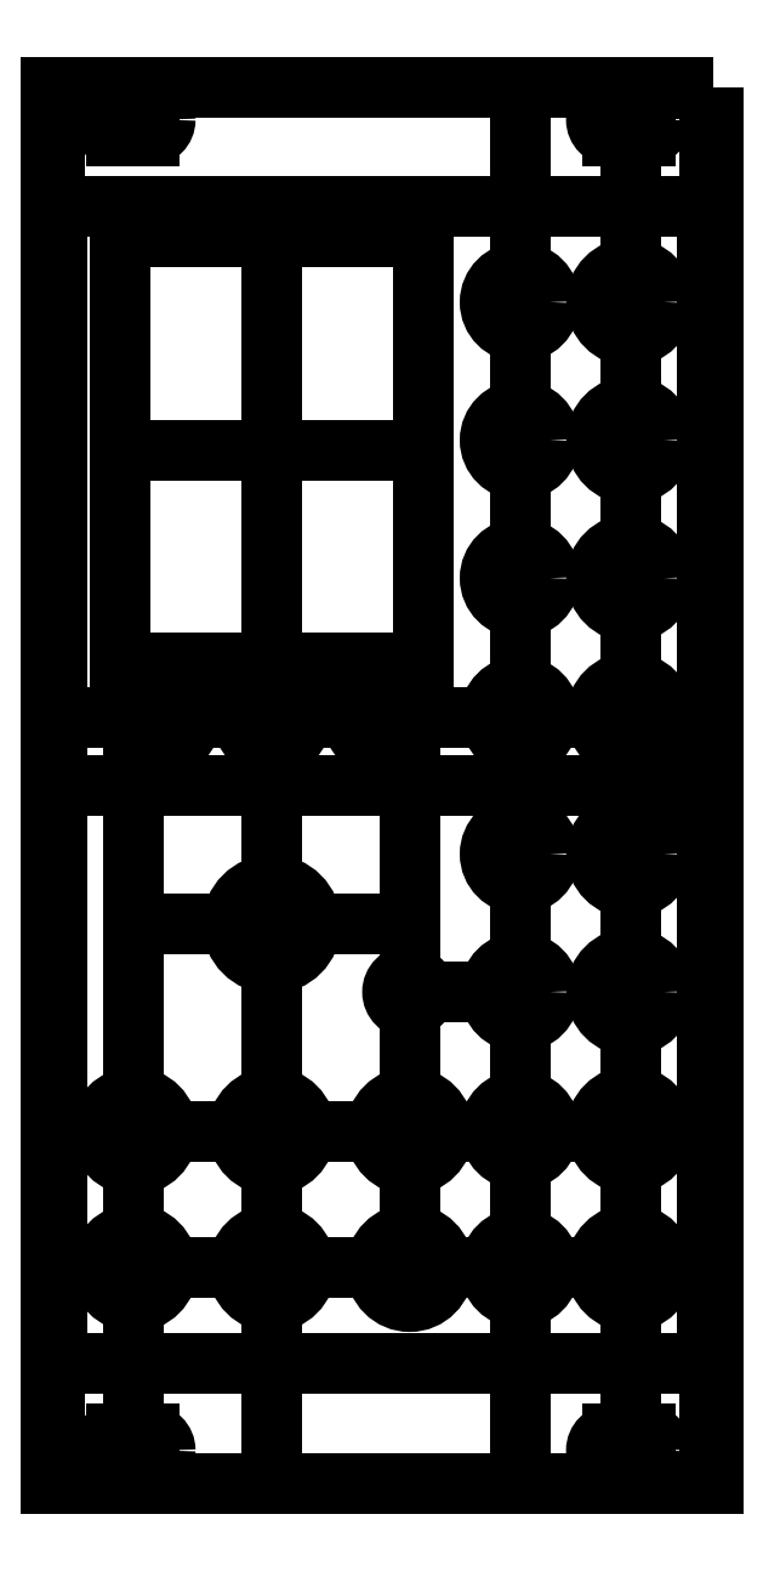
<metadata>
{"format":"dxf","ext":"dxf","renderer":"ezdxf+matplotlib","layout":"modelspace","background":"white","min_lineweight":24,"dpi":150}
</metadata>
<code>
0
SECTION
2
ENTITIES
0
LWPOLYLINE
8
0
90
4
70
1
43
0
10
30.35
20
64.25
10
-30.6
20
64.25
10
-30.6
20
-64.25
10
30.35
20
-64.25
0
LWPOLYLINE
8
0
90
4
70
1
43
0
10
30.1
20
64.25
10
-30.35
20
64.25
10
-30.35
20
-64.25
10
30.1
20
-64.25
0
LWPOLYLINE
8
0
90
4
70
1
43
0
10
29.85
20
53.25
10
-30.1
20
53.25
10
-30.1
20
-53.25
10
29.85
20
-53.25
0
CIRCLE
8
0
10
-23.1
20
61.25
30
0
40
1.5
0
CIRCLE
8
0
10
22.62
20
61.25
30
0
40
1.5
0
LINE
8
0
10
30.1
20
-1.822e-14
30
0
11
-30.1
21
1.822e-14
31
0
0
CIRCLE
8
0
10
-23.1
20
-61.25
30
0
40
1.5
0
CIRCLE
8
0
10
22.62
20
-61.25
30
0
40
1.5
0
LINE
8
0
10
-24.6
20
61.25
30
0
11
-21.6
21
61.25
31
0
0
CIRCLE
8
0
10
-24.6
20
61.25
30
0
40
1.5
0
CIRCLE
8
0
10
-21.6
20
61.25
30
0
40
1.5
0
LINE
8
0
10
-24.6
20
62.75
30
0
11
-21.6
21
62.75
31
0
0
LINE
8
0
10
21.12
20
62.75
30
0
11
24.12
21
62.75
31
0
0
LINE
8
0
10
-21.6
20
59.75
30
0
11
-24.6
21
59.75
31
0
0
CIRCLE
8
0
10
21.12
20
61.25
30
0
40
1.5
0
LINE
8
0
10
21.12
20
61.25
30
0
11
24.12
21
61.25
31
0
0
CIRCLE
8
0
10
24.12
20
61.25
30
0
40
1.5
0
LINE
8
0
10
24.11
20
59.75
30
0
11
21.11
21
59.75
31
0
0
LINE
8
0
10
-24.6
20
-61.25
30
0
11
-21.6
21
-61.25
31
0
0
CIRCLE
8
0
10
-24.6
20
-61.25
30
0
40
1.5
0
CIRCLE
8
0
10
-21.6
20
-61.25
30
0
40
1.5
0
LINE
8
0
10
-24.61
20
-59.75
30
0
11
-21.61
21
-59.75
31
0
0
LINE
8
0
10
21.12
20
-59.75
30
0
11
24.11
21
-59.75
31
0
0
LINE
8
0
10
-21.6
20
-62.75
30
0
11
-24.6
21
-62.75
31
0
0
CIRCLE
8
0
10
21.12
20
-61.25
30
0
40
1.5
0
LINE
8
0
10
21.12
20
-61.25
30
0
11
24.12
21
-61.25
31
0
0
CIRCLE
8
0
10
24.12
20
-61.25
30
0
40
1.5
0
LINE
8
0
10
24.12
20
-62.75
30
0
11
21.12
21
-62.75
31
0
0
LINE
8
0
10
22.73
20
64.25
30
0
11
22.73
21
-64.25
31
0
0
CIRCLE
8
0
10
22.73
20
44.45
30
0
40
3.1
0
CIRCLE
8
0
10
22.73
20
31.75
30
0
40
3.1
0
CIRCLE
8
0
10
22.73
20
19.05
30
0
40
3.1
0
CIRCLE
8
0
10
22.73
20
6.35
30
0
40
3.1
0
CIRCLE
8
0
10
22.73
20
-6.35
30
0
40
3.1
0
CIRCLE
8
0
10
22.73
20
-19.05
30
0
40
3.1
0
CIRCLE
8
0
10
22.73
20
-31.75
30
0
40
3.1
0
CIRCLE
8
0
10
22.73
20
-44.45
30
0
40
3.1
0
LINE
8
0
10
12.57
20
64.25
30
0
11
12.57
21
-64.25
31
0
0
CIRCLE
8
0
10
12.57
20
44.45
30
0
40
2.75
0
CIRCLE
8
0
10
12.57
20
31.75
30
0
40
2.75
0
CIRCLE
8
0
10
12.57
20
19.05
30
0
40
2.75
0
CIRCLE
8
0
10
12.57
20
6.35
30
0
40
2.75
0
CIRCLE
8
0
10
12.57
20
-6.35
30
0
40
2.75
0
CIRCLE
8
0
10
12.57
20
-19.05
30
0
40
2.75
0
CIRCLE
8
0
10
12.57
20
-31.75
30
0
40
2.75
0
CIRCLE
8
0
10
12.57
20
-44.45
30
0
40
2.75
0
LWPOLYLINE
8
0
90
4
70
1
43
0
10
3.715
20
50.46
10
-24.28
20
50.46
10
-24.28
20
11.24
10
3.715
20
11.24
0
LINE
8
0
10
-22.98
20
9.72e-15
30
0
11
-22.98
21
-64.25
31
0
0
LINE
8
0
10
-10.28
20
2.488e-15
30
0
11
-10.28
21
-64.25
31
0
0
LINE
8
0
10
29.85
20
-44.45
30
0
11
-30.1
21
-44.45
31
0
0
CIRCLE
8
0
10
-22.98
20
-44.45
30
0
40
3.1
0
CIRCLE
8
0
10
-10.28
20
-44.45
30
0
40
3.1
0
LINE
8
0
10
30.35
20
6.24
30
0
11
-30.35
21
6.24
31
0
0
LINE
8
0
10
-22.98
20
9.72e-15
30
0
11
-22.98
21
6.24
31
0
0
LINE
8
0
10
-10.28
20
2.488e-15
30
0
11
-10.28
21
6.24
31
0
0
CIRCLE
8
0
10
-10.28
20
6.24
30
0
40
2.75
0
LINE
8
0
10
29.85
20
-31.86
30
0
11
-30.6
21
-31.86
31
0
0
CIRCLE
8
0
10
-22.98
20
-31.86
30
0
40
3.1
0
CIRCLE
8
0
10
-10.28
20
-31.86
30
0
40
3.1
0
LINE
8
0
10
2.415
20
6.24
30
0
11
2.415
21
-44.45
31
0
0
CIRCLE
8
0
10
2.415
20
-31.86
30
0
40
3.1
0
CIRCLE
8
0
10
2.415
20
-44.45
30
0
40
3.1
0
CIRCLE
8
0
10
-20.44
20
6.24
30
0
40
2.75
0
CIRCLE
8
0
10
-0.125
20
6.24
30
0
40
2.75
0
LINE
8
0
10
-22.98
20
-12.81
30
0
11
2.415
21
-12.81
31
0
0
CIRCLE
8
0
10
-10.28
20
-12.81
30
0
40
3.6
0
LINE
8
0
10
-10.28
20
50.46
30
0
11
-10.28
21
11.24
31
0
0
LINE
8
0
10
-24.28
20
30.85
30
0
11
3.715
21
30.85
31
0
0
LINE
8
0
10
12.57
20
-19.05
30
0
11
2.337
21
-19.05
31
0
0
CIRCLE
8
0
10
2.337
20
-19.05
30
0
40
1.5
0
ENDSEC
0
EOF

</code>
